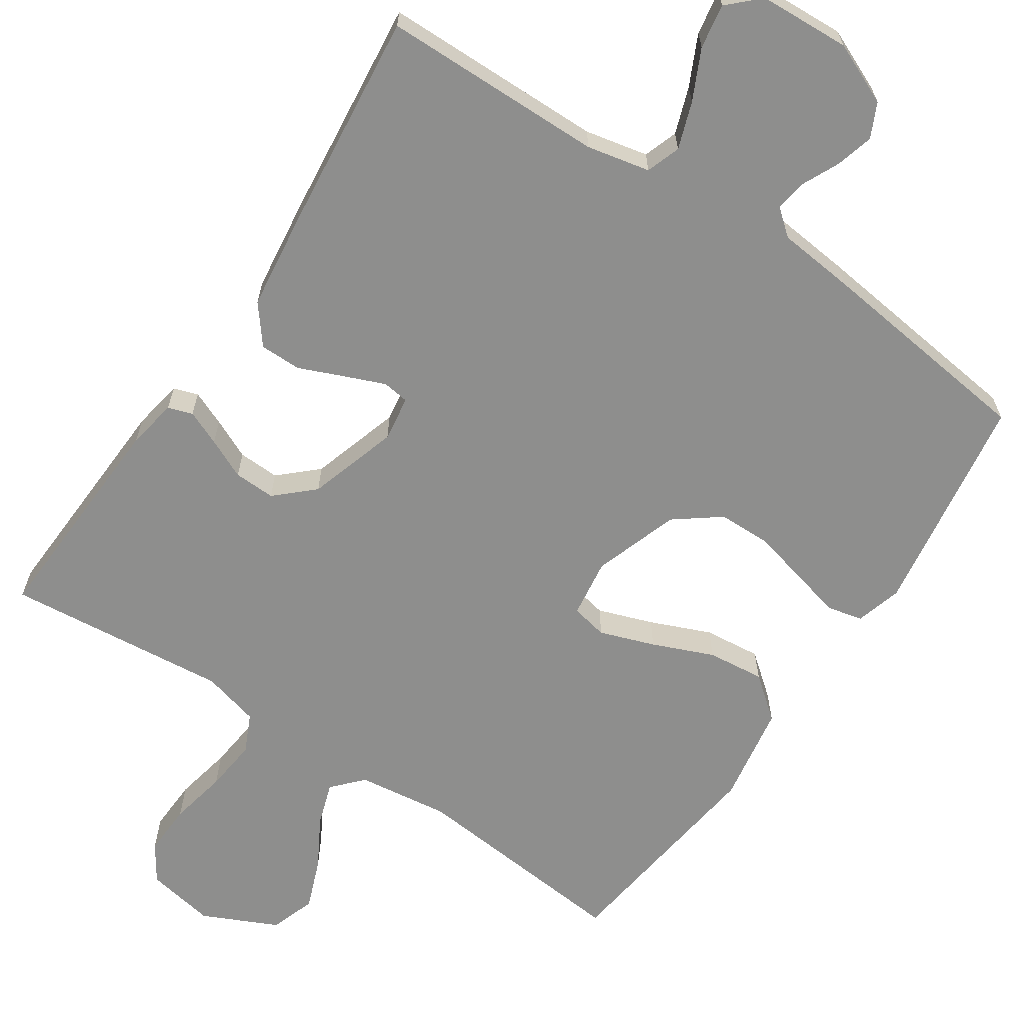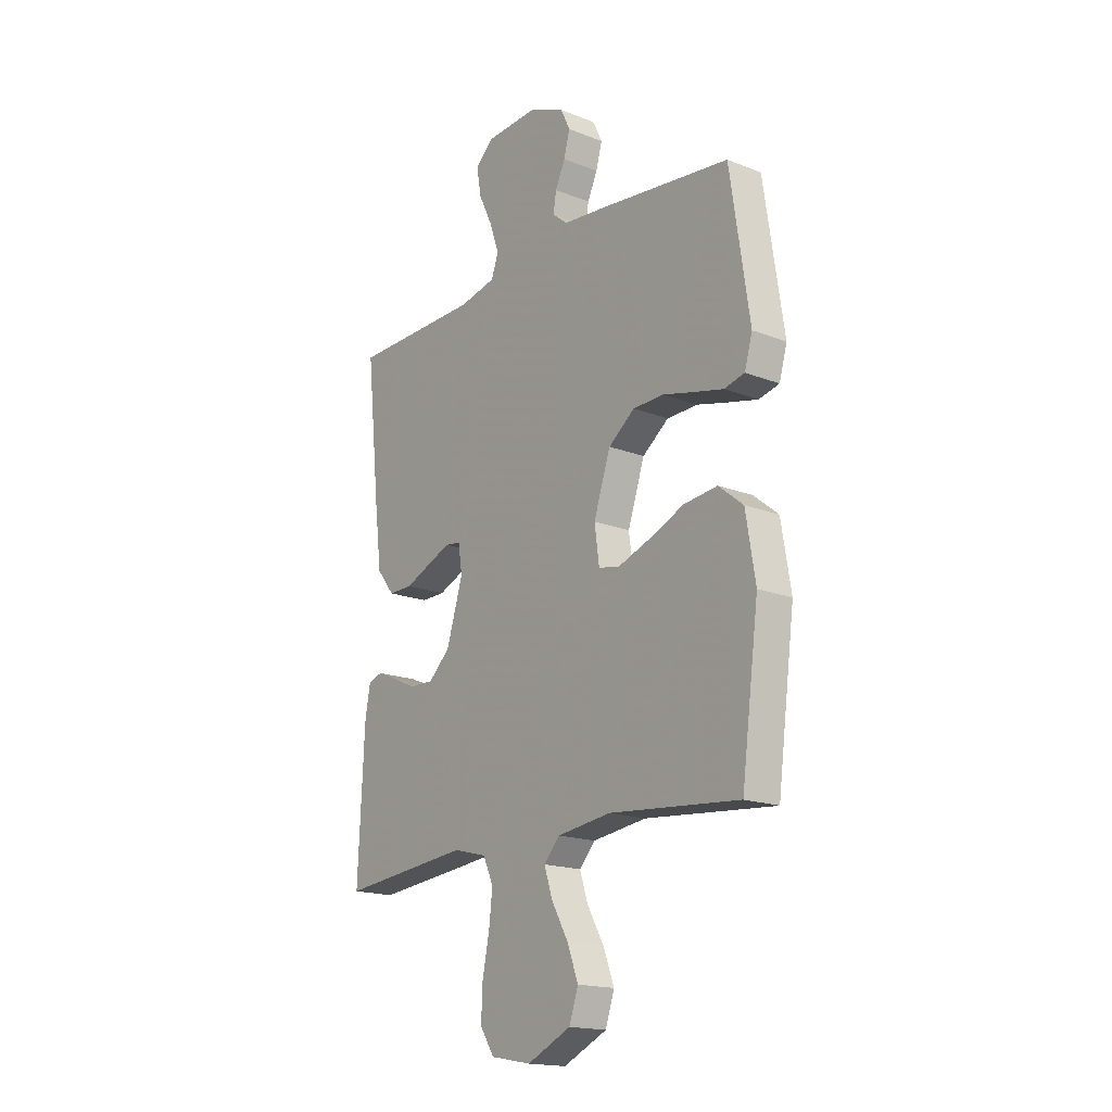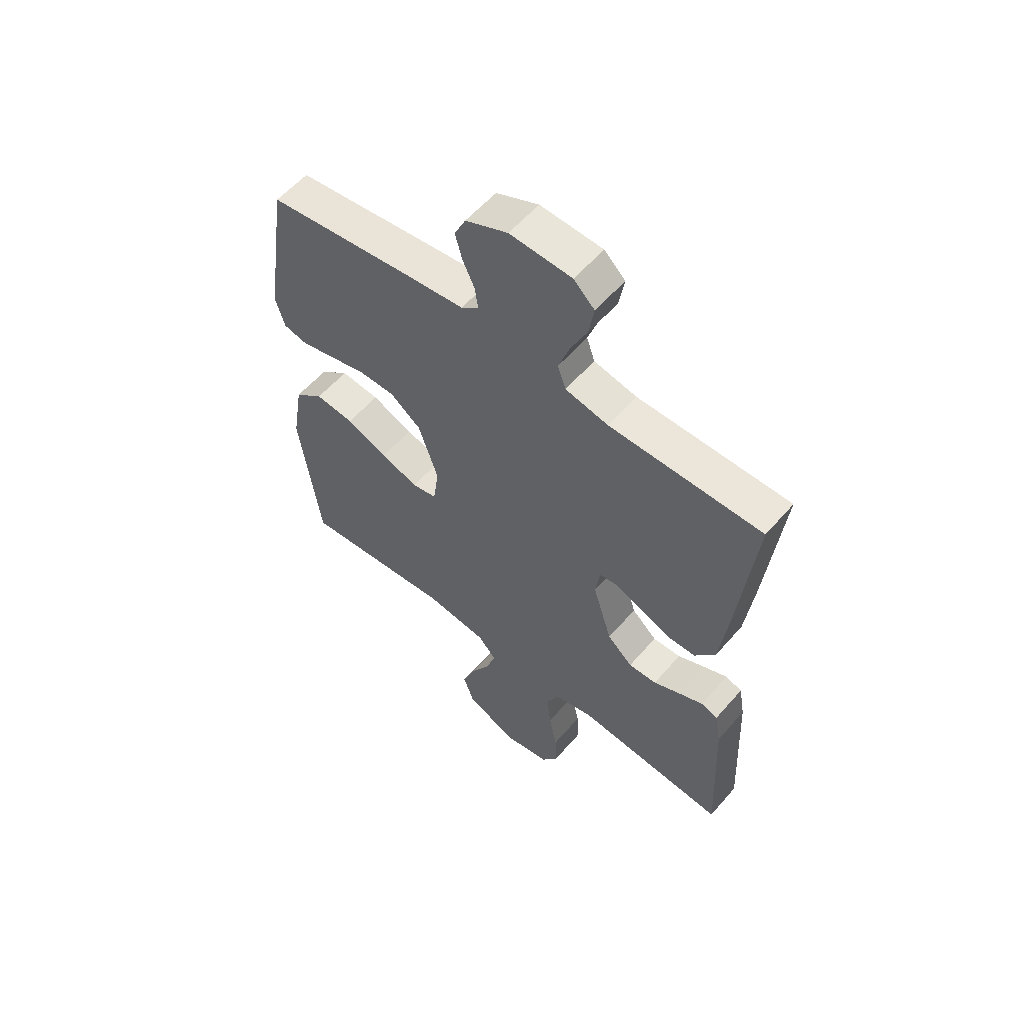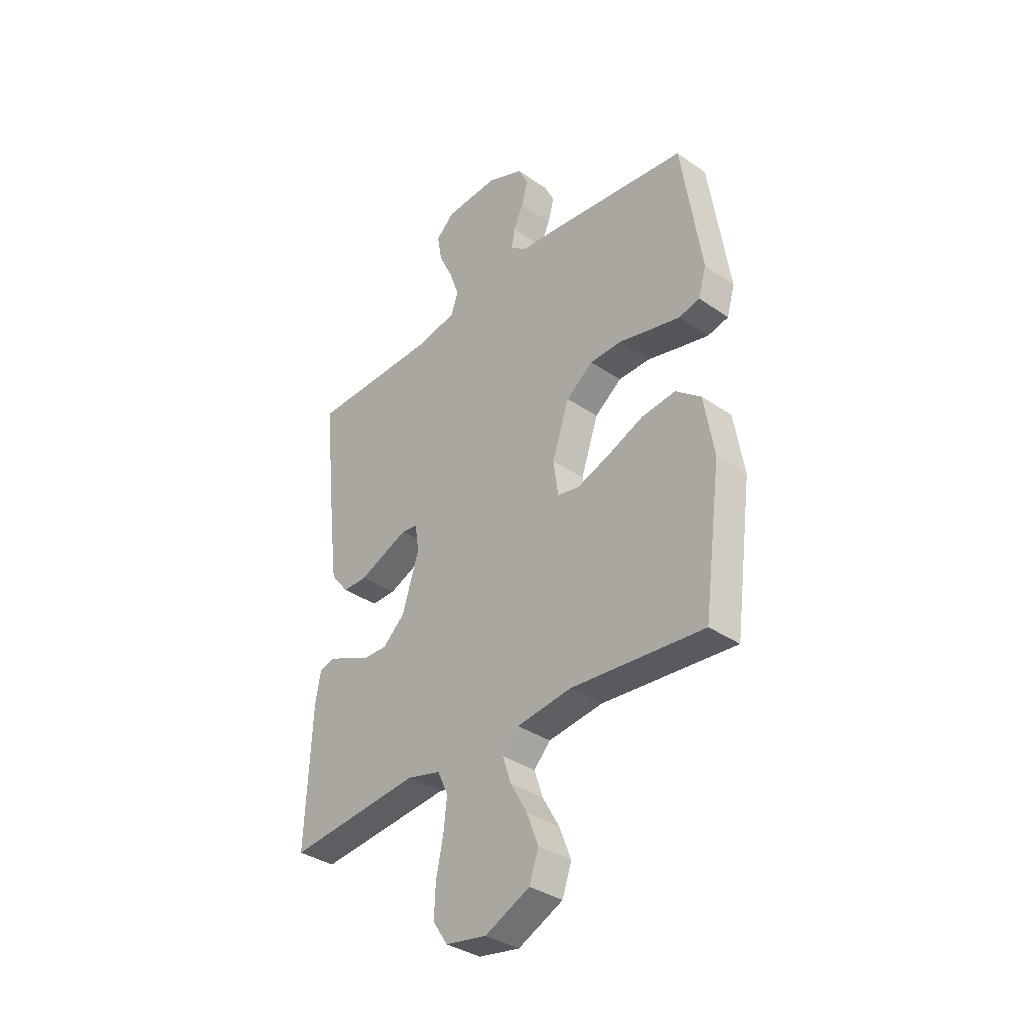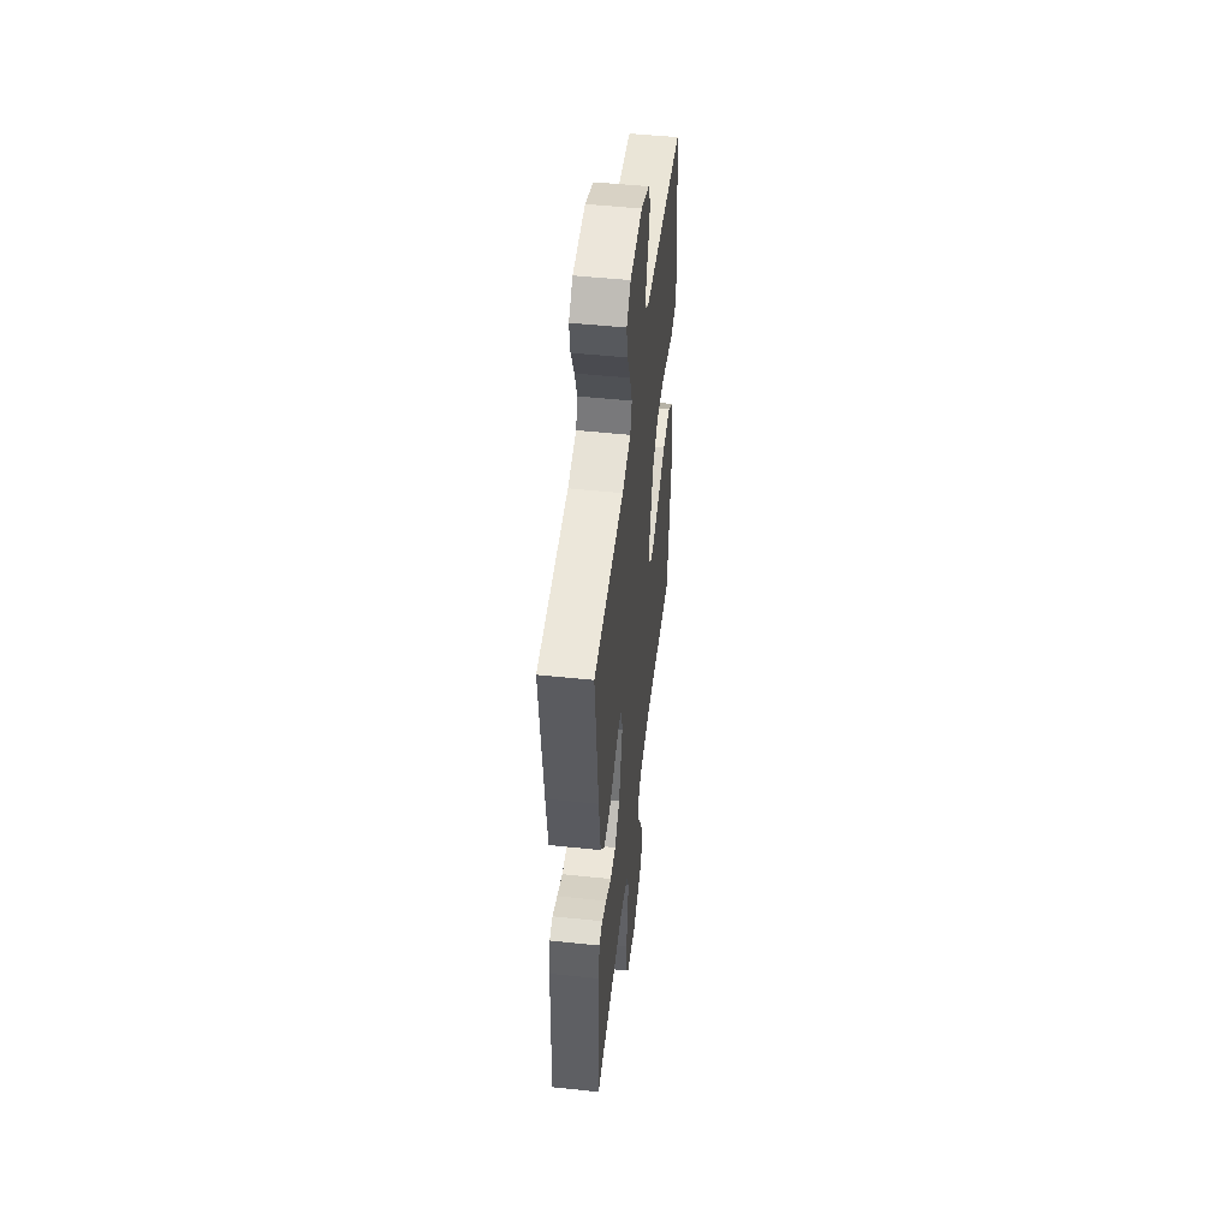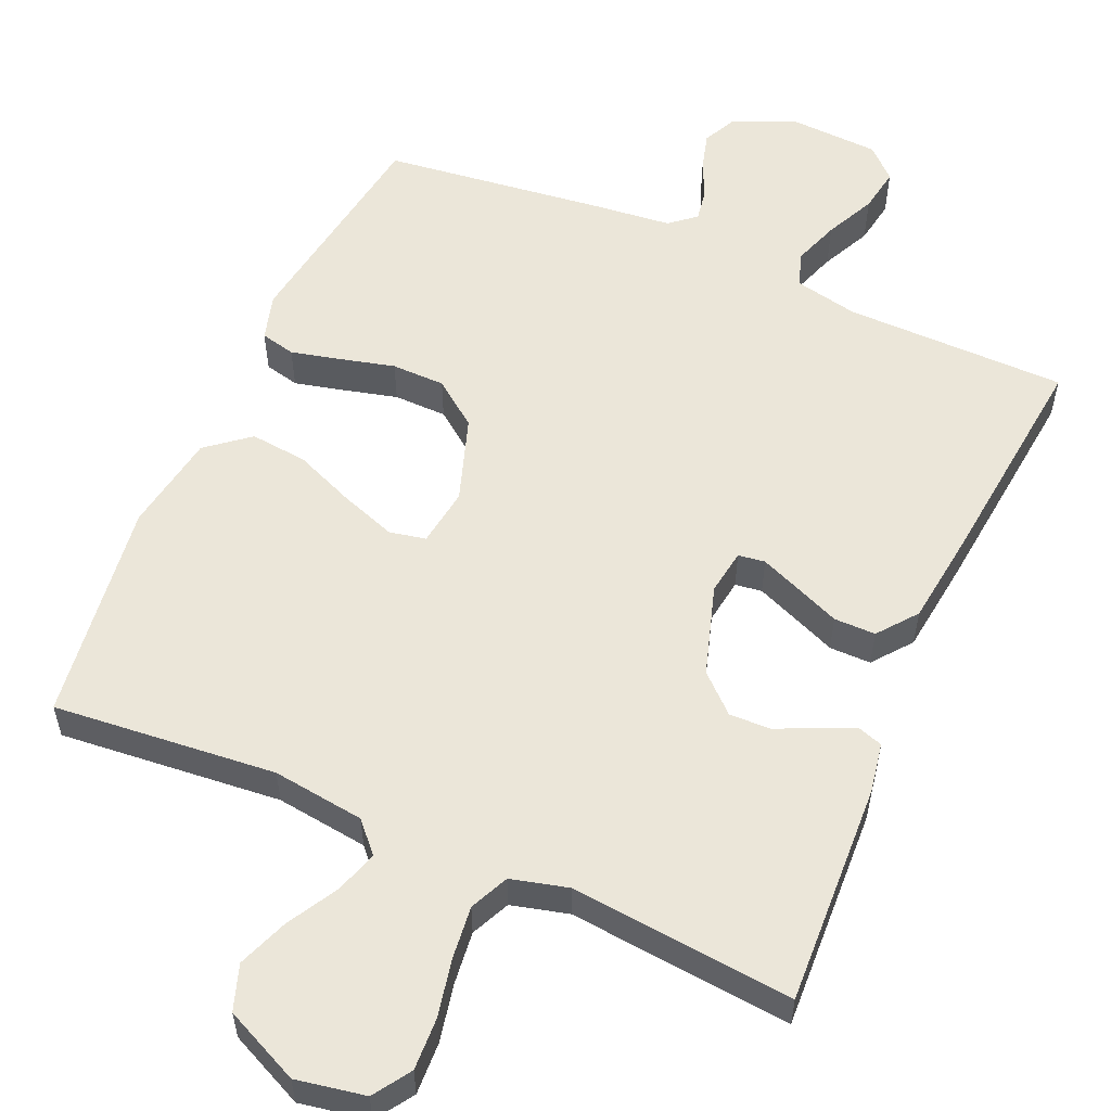
<metadata>
{"format":"obj","ext":"obj","renderer":"f3d","projection":"perspective","resolution":1024,"background":"white","views":[{"elev":-64.8,"azim":-33.7,"up":"+Y"},{"elev":-17.6,"azim":52.4,"up":"+Z"},{"elev":57.6,"azim":-139.6,"up":"+Z"},{"elev":-35.9,"azim":47.9,"up":"+Z"},{"elev":50.5,"azim":-83.4,"up":"+Z"},{"elev":56.1,"azim":-156.3,"up":"+Y"}]}
</metadata>
<code>
v -0.5 0.07 0.5
v -0.2 0.07 0.503
v -0.115 0.07 0.521
v -0.099 0.07 0.567
v -0.121 0.07 0.63
v -0.153 0.07 0.697
v -0.163 0.07 0.757
v -0.122 0.07 0.796
v 0 0.07 0.802
v 0.083 0.07 0.766
v 0.105 0.07 0.72
v 0.091 0.07 0.669
v 0.068 0.07 0.62
v 0.061 0.07 0.577
v 0.096 0.07 0.548
v 0.2 0.07 0.537
v 0.5 0.07 0.5
v 0.545 0.07 0.2
v 0.527 0.07 0.138
v 0.48 0.07 0.127
v 0.414 0.07 0.143
v 0.34 0.07 0.162
v 0.268 0.07 0.161
v 0.207 0.07 0.115
v 0.168 0.07 0
v 0.179 0.07 -0.079
v 0.228 0.07 -0.089
v 0.302 0.07 -0.063
v 0.384 0.07 -0.029
v 0.461 0.07 -0.021
v 0.518 0.07 -0.067
v 0.54 0.07 -0.2
v 0.5 0.07 -0.5
v 0.2 0.07 -0.472
v 0.076 0.07 -0.488
v 0.039 0.07 -0.528
v 0.058 0.07 -0.586
v 0.096 0.07 -0.653
v 0.122 0.07 -0.721
v 0.101 0.07 -0.782
v 0 0.07 -0.829
v -0.093 0.07 -0.812
v -0.126 0.07 -0.762
v -0.123 0.07 -0.692
v -0.107 0.07 -0.614
v -0.099 0.07 -0.543
v -0.123 0.07 -0.491
v -0.2 0.07 -0.471
v -0.5 0.07 -0.5
v -0.486 0.07 -0.2
v -0.474 0.07 -0.132
v -0.441 0.07 -0.121
v -0.394 0.07 -0.141
v -0.34 0.07 -0.166
v -0.284 0.07 -0.168
v -0.234 0.07 -0.122
v -0.196 0.07 0
v -0.205 0.07 0.061
v -0.241 0.07 0.066
v -0.295 0.07 0.044
v -0.355 0.07 0.019
v -0.411 0.07 0.019
v -0.452 0.07 0.071
v -0.468 0.07 0.2
v -0.5 0 0.5
v -0.2 0 0.503
v -0.115 0 0.521
v -0.099 0 0.567
v -0.121 0 0.63
v -0.153 0 0.697
v -0.163 0 0.757
v -0.122 0 0.796
v 0 0 0.802
v 0.083 0 0.766
v 0.105 0 0.72
v 0.091 0 0.669
v 0.068 0 0.62
v 0.061 0 0.577
v 0.096 0 0.548
v 0.2 0 0.537
v 0.5 0 0.5
v 0.545 0 0.2
v 0.527 0 0.138
v 0.48 0 0.127
v 0.414 0 0.143
v 0.34 0 0.162
v 0.268 0 0.161
v 0.207 0 0.115
v 0.168 0 0
v 0.179 0 -0.079
v 0.228 0 -0.089
v 0.302 0 -0.063
v 0.384 0 -0.029
v 0.461 0 -0.021
v 0.518 0 -0.067
v 0.54 0 -0.2
v 0.5 0 -0.5
v 0.2 0 -0.472
v 0.076 0 -0.488
v 0.039 0 -0.528
v 0.058 0 -0.586
v 0.096 0 -0.653
v 0.122 0 -0.721
v 0.101 0 -0.782
v 0 0 -0.829
v -0.093 0 -0.812
v -0.126 0 -0.762
v -0.123 0 -0.692
v -0.107 0 -0.614
v -0.099 0 -0.543
v -0.123 0 -0.491
v -0.2 0 -0.471
v -0.5 0 -0.5
v -0.486 0 -0.2
v -0.474 0 -0.132
v -0.441 0 -0.121
v -0.394 0 -0.141
v -0.34 0 -0.166
v -0.284 0 -0.168
v -0.234 0 -0.122
v -0.196 0 0
v -0.205 0 0.061
v -0.241 0 0.066
v -0.295 0 0.044
v -0.355 0 0.019
v -0.411 0 0.019
v -0.452 0 0.071
v -0.468 0 0.2
f 63 64 1 2
f 60 61 62 63
f 59 60 63 2
f 58 59 2 3
f 57 58 3 4
f 51 52 53 54
f 49 50 51 54
f 48 49 54 55
f 47 48 55 56
f 42 43 44 45
f 42 45 46
f 41 42 46
f 40 41 46
f 37 38 39 40
f 36 37 40 46
f 35 36 46 47
f 31 32 33 34
f 28 29 30 31
f 27 28 31 34
f 26 27 34 35
f 19 20 21 22
f 17 18 19 22
f 15 16 17 22
f 14 15 22 23
f 10 11 12 13
f 10 13 14
f 9 10 14
f 8 9 14
f 5 6 7 8
f 4 5 8 14
f 57 4 14 23
f 25 26 35 47
f 24 25 47 56
f 23 24 56 57
f 66 65 128 127
f 127 126 125 124
f 66 127 124 123
f 67 66 123 122
f 68 67 122 121
f 118 117 116 115
f 118 115 114 113
f 119 118 113 112
f 120 119 112 111
f 109 108 107 106
f 110 109 106
f 110 106 105
f 110 105 104
f 104 103 102 101
f 110 104 101 100
f 111 110 100 99
f 98 97 96 95
f 95 94 93 92
f 98 95 92 91
f 99 98 91 90
f 86 85 84 83
f 86 83 82 81
f 86 81 80 79
f 87 86 79 78
f 77 76 75 74
f 78 77 74
f 78 74 73
f 78 73 72
f 72 71 70 69
f 78 72 69 68
f 87 78 68 121
f 111 99 90 89
f 120 111 89 88
f 121 120 88 87
f 1 65 66 2
f 2 66 67 3
f 3 67 68 4
f 4 68 69 5
f 5 69 70 6
f 6 70 71 7
f 7 71 72 8
f 8 72 73 9
f 9 73 74 10
f 10 74 75 11
f 11 75 76 12
f 12 76 77 13
f 13 77 78 14
f 14 78 79 15
f 15 79 80 16
f 16 80 81 17
f 17 81 82 18
f 18 82 83 19
f 19 83 84 20
f 20 84 85 21
f 21 85 86 22
f 22 86 87 23
f 23 87 88 24
f 24 88 89 25
f 25 89 90 26
f 26 90 91 27
f 27 91 92 28
f 28 92 93 29
f 29 93 94 30
f 30 94 95 31
f 31 95 96 32
f 32 96 97 33
f 33 97 98 34
f 34 98 99 35
f 35 99 100 36
f 36 100 101 37
f 37 101 102 38
f 38 102 103 39
f 39 103 104 40
f 40 104 105 41
f 41 105 106 42
f 42 106 107 43
f 43 107 108 44
f 44 108 109 45
f 45 109 110 46
f 46 110 111 47
f 47 111 112 48
f 48 112 113 49
f 49 113 114 50
f 50 114 115 51
f 51 115 116 52
f 52 116 117 53
f 53 117 118 54
f 54 118 119 55
f 55 119 120 56
f 56 120 121 57
f 57 121 122 58
f 58 122 123 59
f 59 123 124 60
f 60 124 125 61
f 61 125 126 62
f 62 126 127 63
f 63 127 128 64
f 64 128 65 1

</code>
